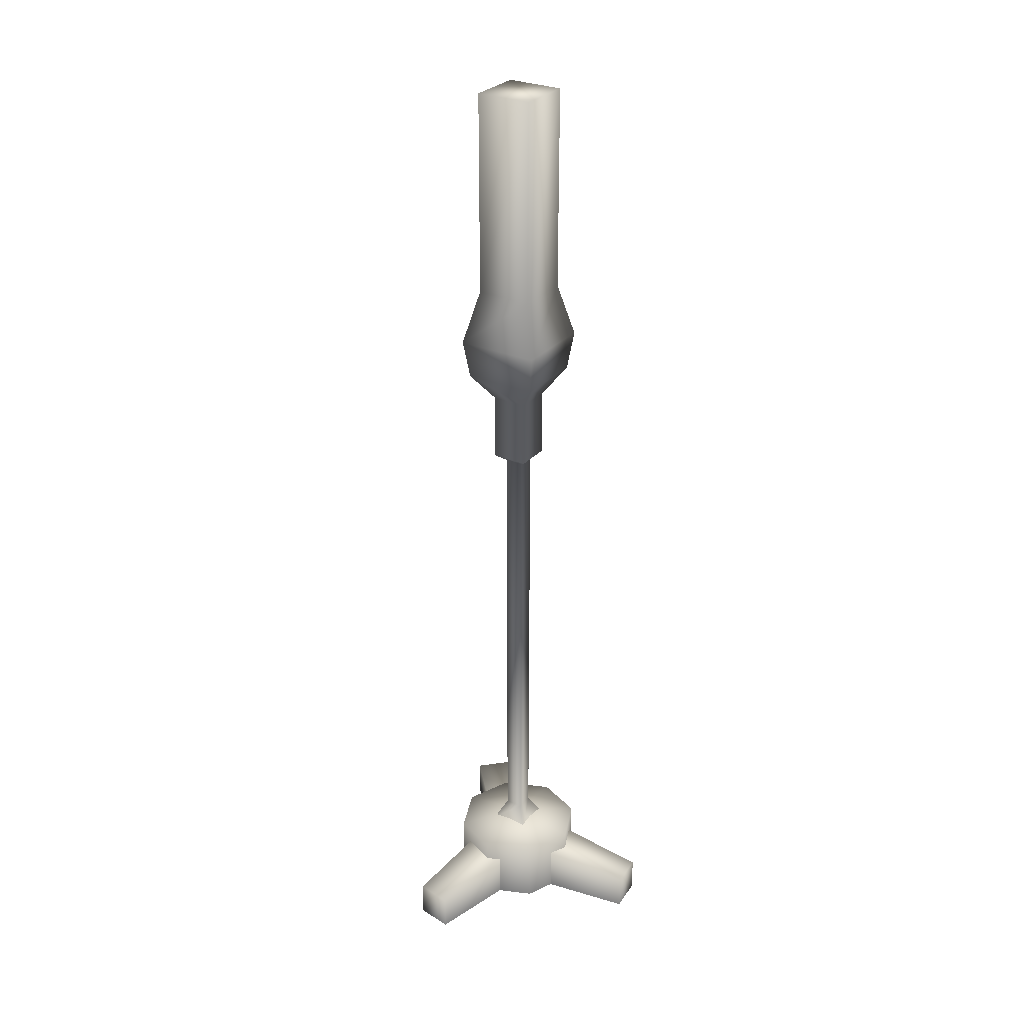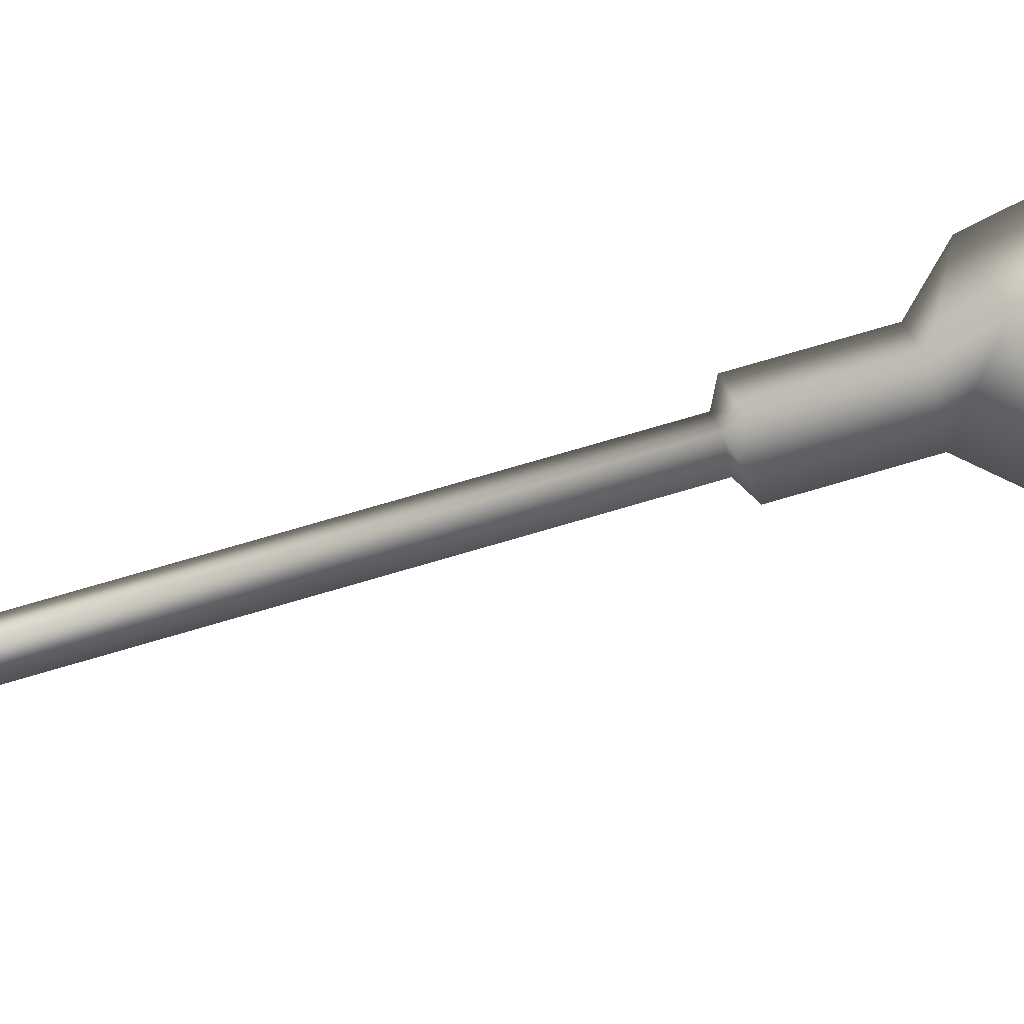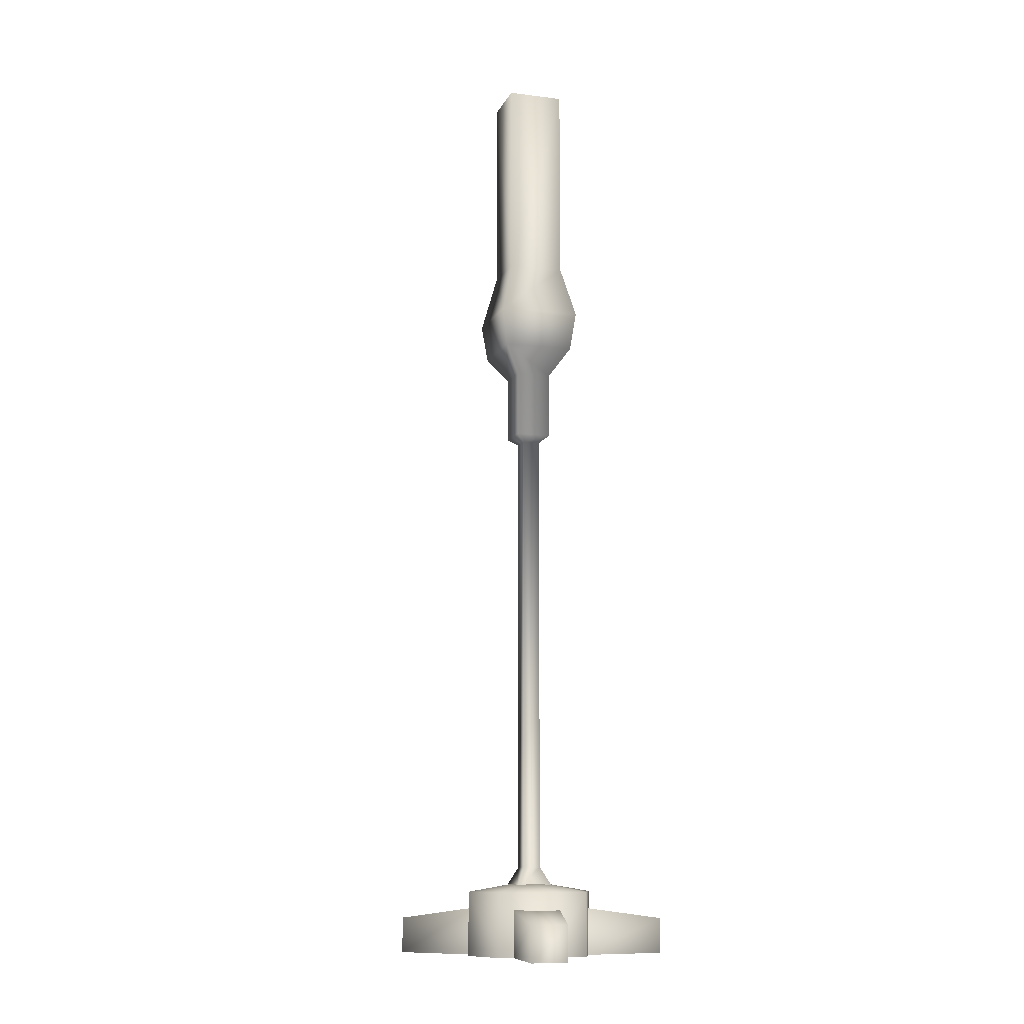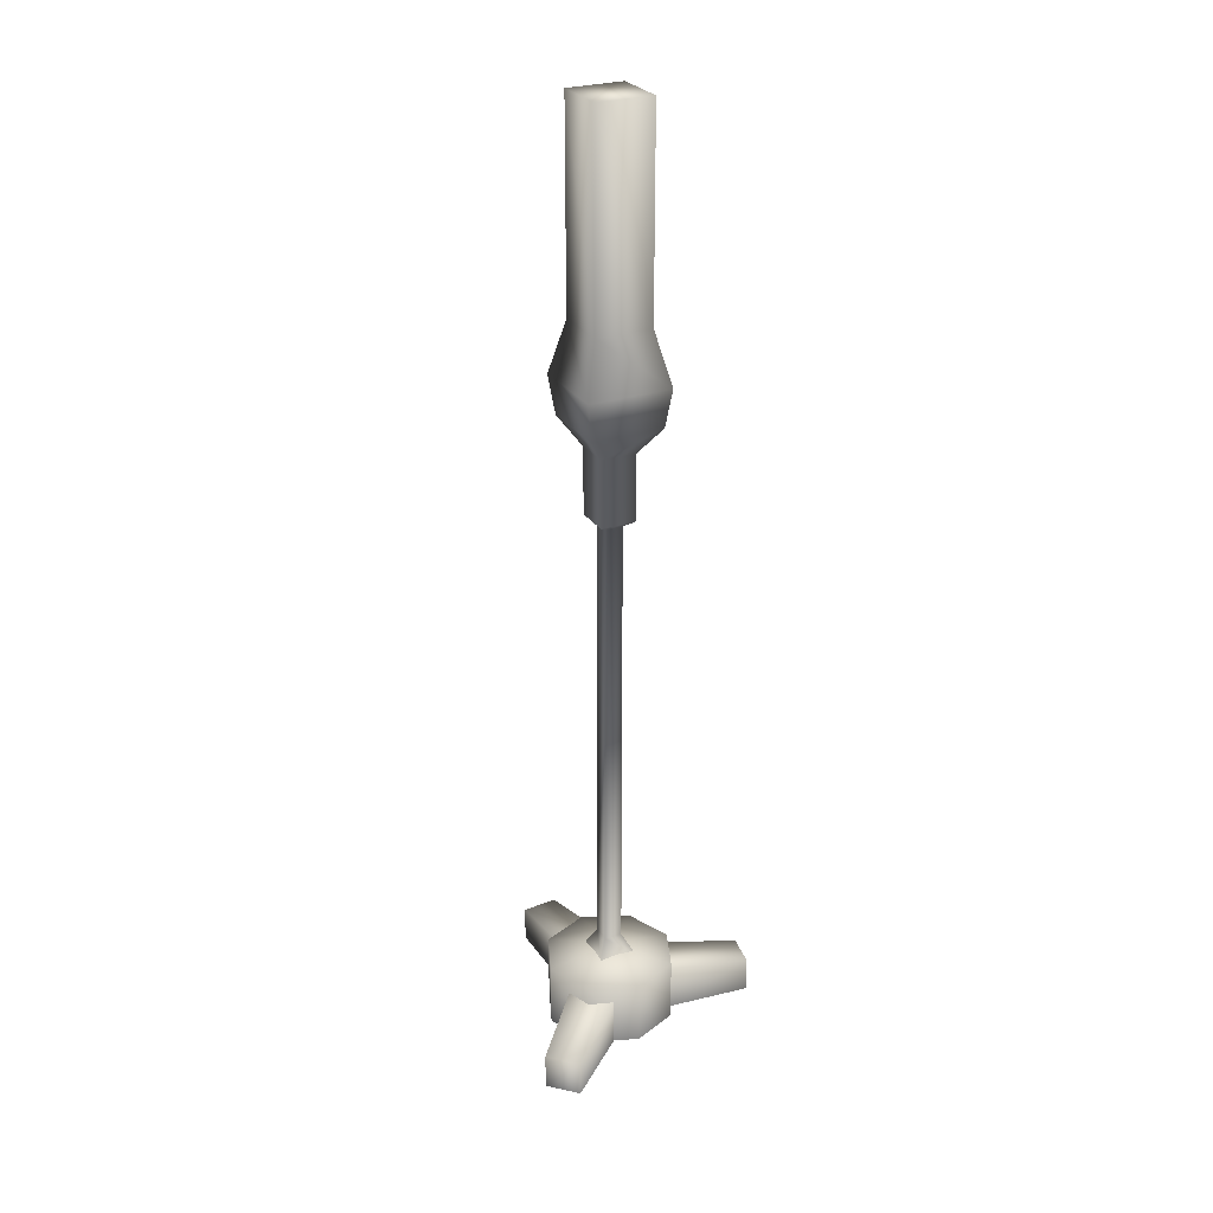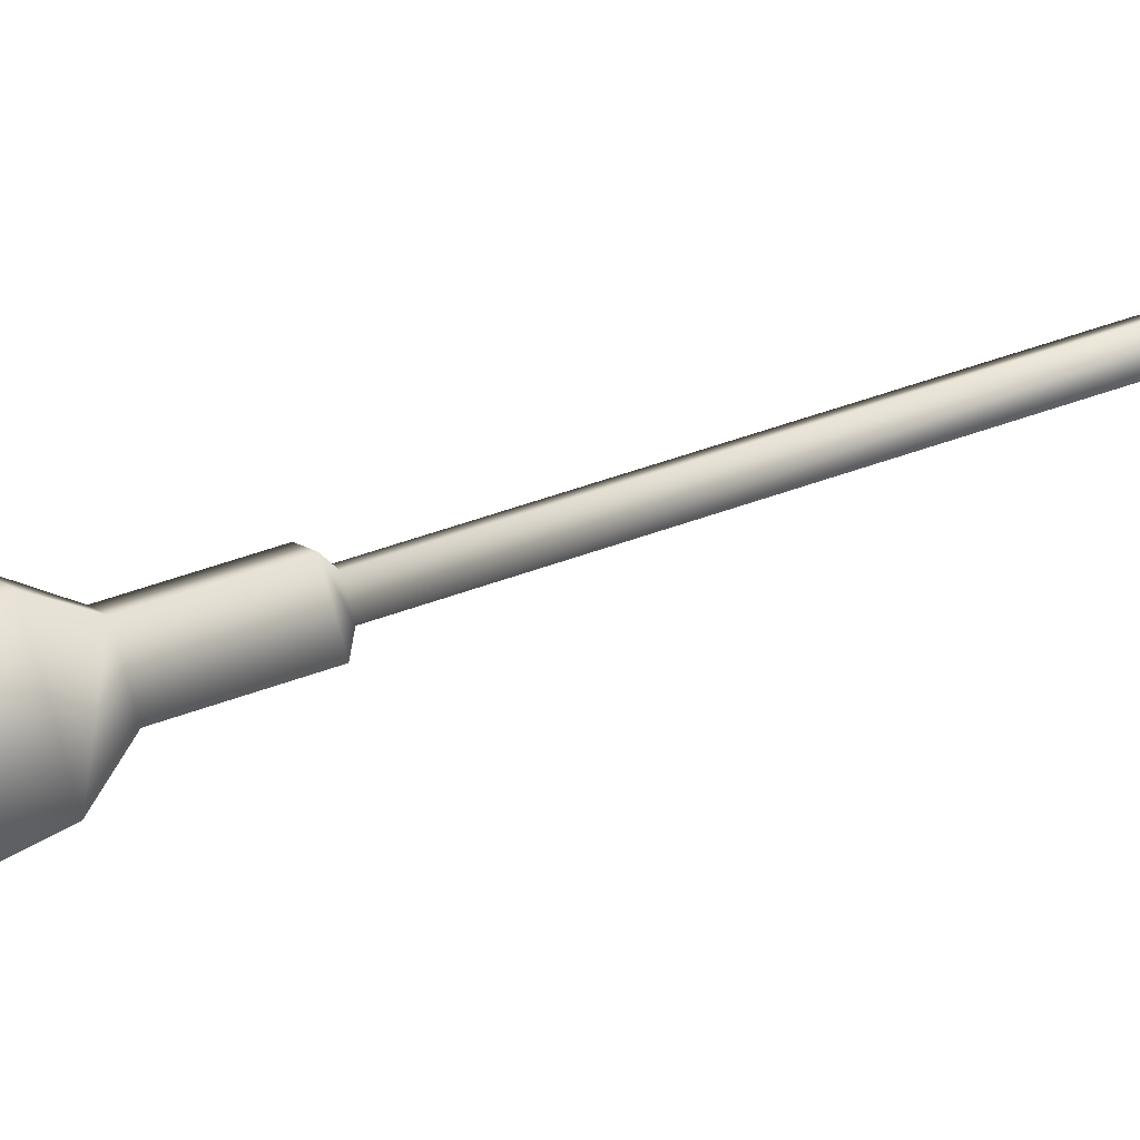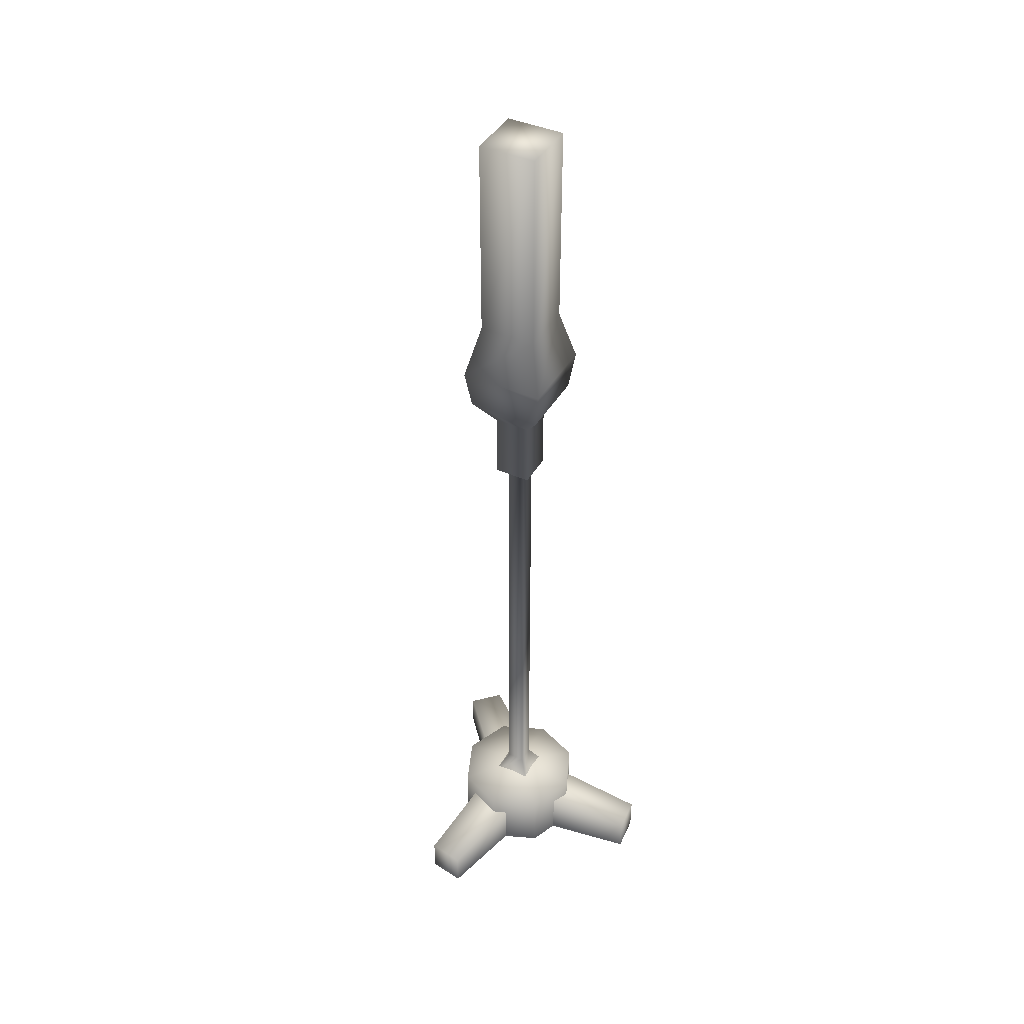
<metadata>
{"format":"obj","ext":"obj","renderer":"f3d","projection":"perspective","resolution":1024,"background":"white","views":[{"elev":29.0,"azim":-12.3,"up":"+Y"},{"elev":70.9,"azim":73.3,"up":"+Z"},{"elev":-10.8,"azim":-62.3,"up":"+Y"},{"elev":27.3,"azim":-161.6,"up":"+Y"},{"elev":52.3,"azim":-111.5,"up":"+Z"},{"elev":41.9,"azim":-17.1,"up":"+Y"}]}
</metadata>
<code>
g fcbg_greathole_001_safety_red_01
v 0.1061 2.489 0.04951
v 4.029e-05 2.489 0.1556
v -0.106 2.489 0.04951
v 4.03e-05 2.489 -0.05658
v 4.03e-05 1.954 -0.05658
v 0.1061 2.489 0.04951
v 4.03e-05 2.489 -0.05658
v 0.1061 1.954 0.04951
v 4.031e-05 1.812 -0.1058
v 4.029e-05 1.954 0.1556
v 4.029e-05 2.489 0.1556
v 0.1554 1.812 0.04951
v 4.03e-05 1.711 -0.08628
v 4.029e-05 1.812 0.2049
v -0.106 1.954 0.04951
v -0.106 2.489 0.04951
v 4.03e-05 2.489 -0.05658
v 4.03e-05 1.954 -0.05658
v -0.1553 1.812 0.04951
v -0.1357 1.711 0.04951
v 4.031e-05 1.812 -0.1058
v 4.03e-05 1.711 -0.08628
v 4.03e-05 1.638 -0.0173
v 4.029e-05 1.711 0.1853
v 0.1358 1.711 0.04951
v 0.06684 1.638 0.04951
v 4.03e-05 1.638 -0.0173
v 4.03e-05 1.46 -0.0173
v 4.03e-05 1.638 0.1163
v -0.06676 1.638 0.04951
v -0.06676 1.46 0.04951
v 4.03e-05 1.46 -0.0173
v -0.03342 1.442 0.04951
v 4.03e-05 1.442 0.01605
v 4.03e-05 0.2369 0.01605
v 4.03e-05 1.46 0.1163
v 0.06684 1.46 0.04951
v 4.03e-05 1.442 0.01605
v 4.03e-05 1.442 0.08296
v 0.0335 1.442 0.04951
v 0.0335 0.2369 0.04951
v 4.03e-05 0.2369 0.01605
v 4.03e-05 0.1803 -0.02458
v 0.07413 0.1803 0.04951
v 4.03e-05 0.1803 0.1236
v 4.03e-05 0.2369 0.08296
v -0.07405 0.1803 0.04951
v -0.03342 0.2369 0.04951
v 4.03e-05 0.1803 -0.02458
v 0.2599 0.09525 0.3296
v 0.06622 0.1268 0.1878
v 0.1472 0.1269 0.09017
v 0.3211 0.09525 0.2567
v 0.2599 9.048e-05 0.3296
v 0.3211 9.048e-05 0.2567
v 0.1472 9.06e-05 0.09017
v 0.06622 9.06e-05 0.1878
v 0.06622 0.1268 0.1878
v 0.2599 0.09525 0.3296
v 0.2599 9.048e-05 0.3296
v -0.3378 0.09525 0.228
v -0.1506 0.1268 0.07765
v -0.07732 0.1269 0.1811
v -0.2832 0.09525 0.306
v -0.3378 9.048e-05 0.228
v -0.2832 9.048e-05 0.306
v -0.07732 9.06e-05 0.1811
v -0.1506 9.06e-05 0.07765
v -0.1506 0.1268 0.07765
v -0.3378 0.09525 0.228
v -0.3378 9.048e-05 0.228
v 0.04759 0.09525 -0.3296
v 0.0634 0.1268 -0.09005
v -0.06338 0.1269 -0.08934
v -0.04757 0.09525 -0.3296
v 0.04759 9.048e-05 -0.3296
v -0.04757 9.048e-05 -0.3296
v -0.06338 9.06e-05 -0.08934
v 0.0634 9.06e-05 -0.09005
v 0.0634 0.1268 -0.09005
v 0.04759 0.09525 -0.3296
v 0.04759 9.048e-05 -0.3296
v 0.1235 9.06e-05 0.173
v 0.1746 0.171 0.04951
v 0.1746 9.06e-05 0.04951
v 0.1235 9.06e-05 -0.07394
v 0.1235 0.171 0.173
v 4.03e-05 0.2003 0.04951
v 4.03e-05 9.06e-05 0.2241
v 0.1235 0.171 -0.07394
v 4.032e-05 9.06e-05 -0.1251
v 4.03e-05 0.171 0.2241
v -0.1234 9.06e-05 0.173
v 4.032e-05 0.171 -0.1251
v -0.1234 9.06e-05 -0.07394
v -0.1234 0.171 0.173
v -0.1745 9.06e-05 0.04951
v -0.1234 0.171 -0.07394
v -0.1745 0.171 0.04951
g fcbg_greathole_001_safety_red_01_0
f 3 2 1
f 4 3 1
f 7 6 5
f 6 8 5
f 5 8 9
f 8 6 10
f 6 11 10
f 8 12 9
f 9 12 13
f 8 10 14
f 12 8 14
f 10 11 15
f 11 16 15
f 16 17 15
f 17 18 15
f 10 15 19
f 15 18 19
f 14 10 19
f 19 20 14
f 18 21 19
f 19 21 20
f 21 22 20
f 22 23 20
f 14 24 12
f 20 24 14
f 24 25 12
f 25 24 26
f 12 25 13
f 25 26 13
f 26 27 13
f 27 26 28
f 24 20 29
f 24 29 26
f 23 30 20
f 20 30 29
f 30 23 31
f 29 30 31
f 23 32 31
f 31 32 33
f 32 34 33
f 33 34 35
f 36 29 31
f 26 29 36
f 36 31 33
f 26 37 28
f 37 26 36
f 28 37 38
f 37 36 39
f 39 36 33
f 37 40 38
f 40 37 39
f 38 40 41
f 40 39 41
f 42 38 41
f 43 42 41
f 44 43 41
f 45 44 41
f 39 46 41
f 46 45 41
f 39 33 46
f 47 45 46
f 33 48 46
f 48 47 46
f 48 33 35
f 47 48 35
f 49 47 35
f 52 51 50
f 53 52 50
f 53 50 54
f 55 53 54
f 52 53 55
f 56 52 55
f 59 58 57
f 60 59 57
f 63 62 61
f 64 63 61
f 64 61 65
f 66 64 65
f 63 64 66
f 67 63 66
f 70 69 68
f 71 70 68
f 74 73 72
f 75 74 72
f 75 72 76
f 77 75 76
f 74 75 77
f 78 74 77
f 81 80 79
f 82 81 79
f 85 84 83
f 84 85 86
f 84 87 83
f 84 88 87
f 83 87 89
f 90 84 86
f 88 84 90
f 90 86 91
f 87 92 89
f 87 88 92
f 89 92 93
f 94 90 91
f 88 90 94
f 94 91 95
f 92 96 93
f 92 88 96
f 93 96 97
f 98 94 95
f 88 94 98
f 98 95 97
f 96 99 97
f 96 88 99
f 99 98 97
f 88 98 99

</code>
